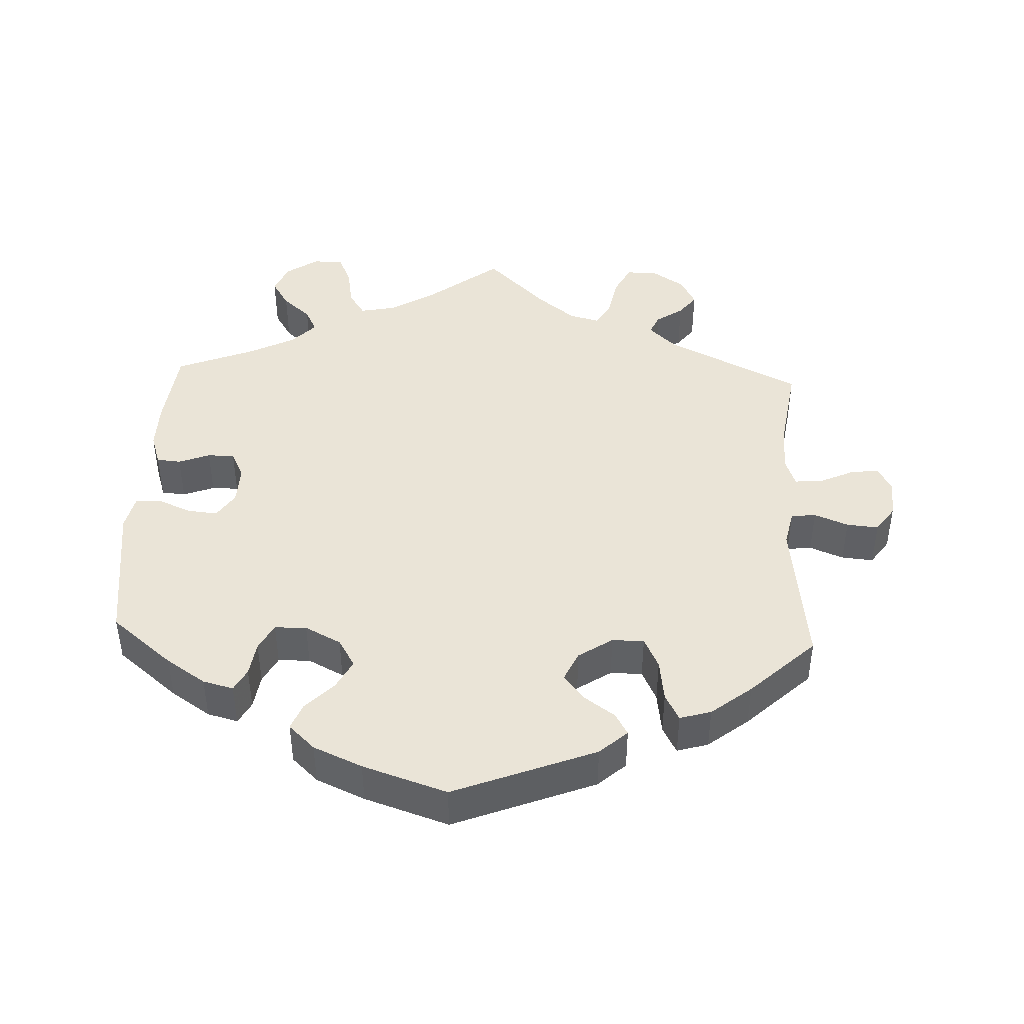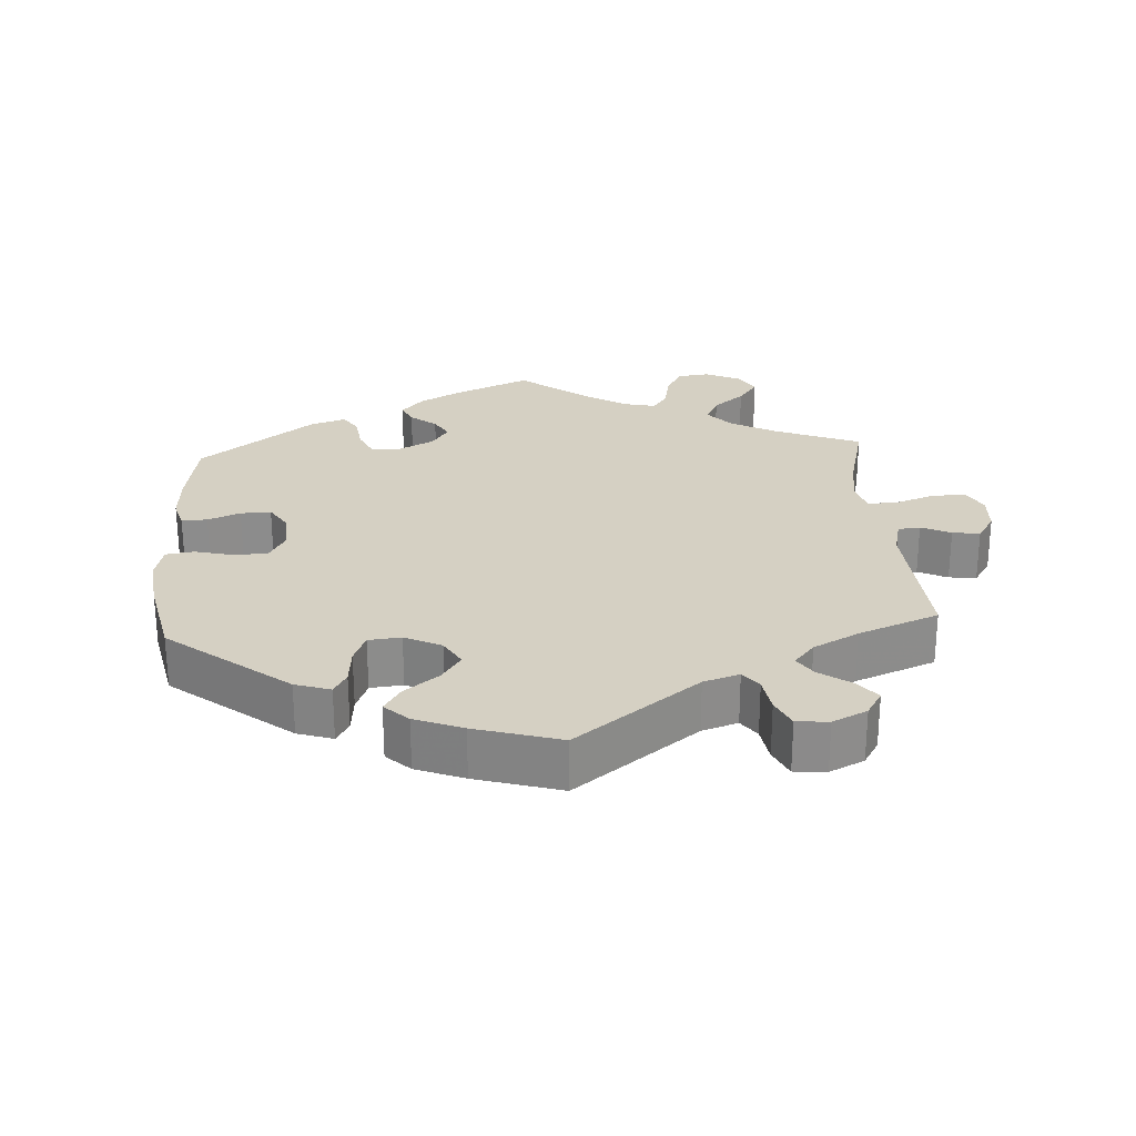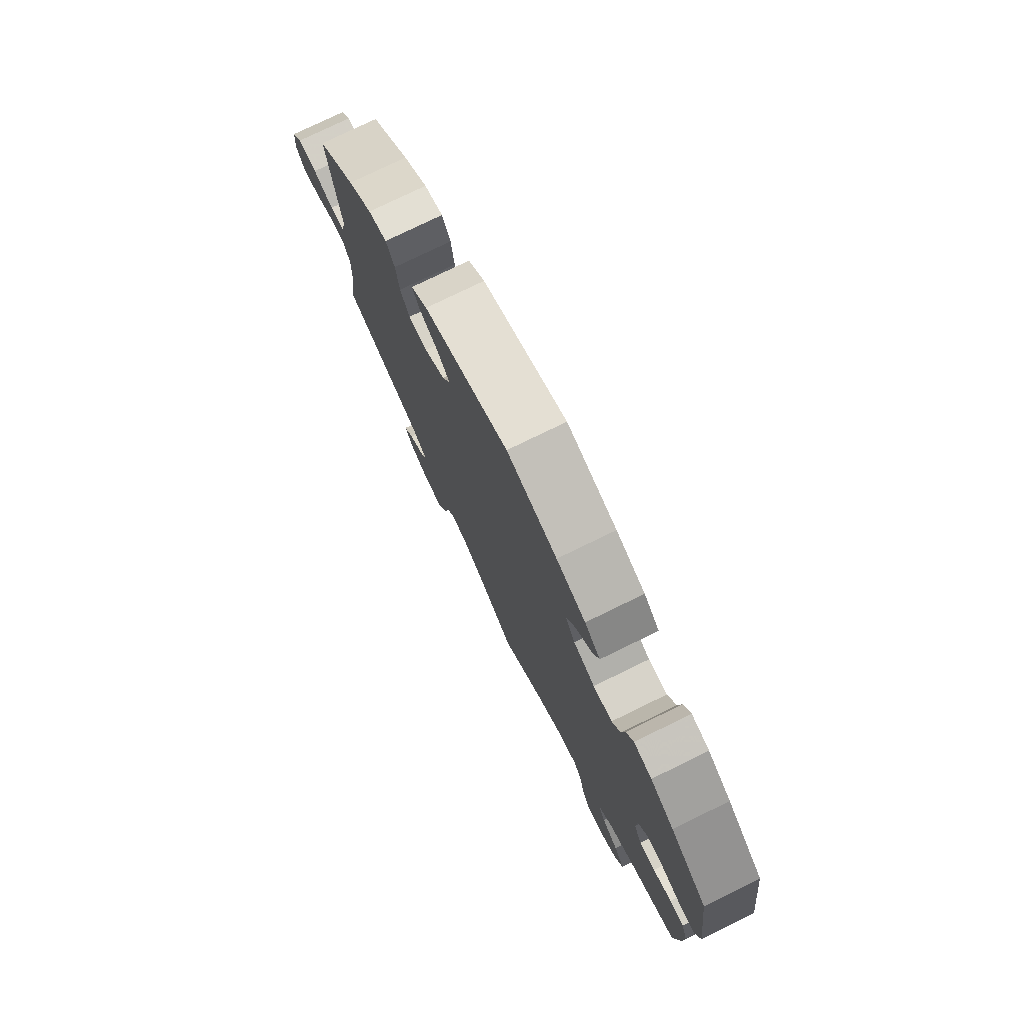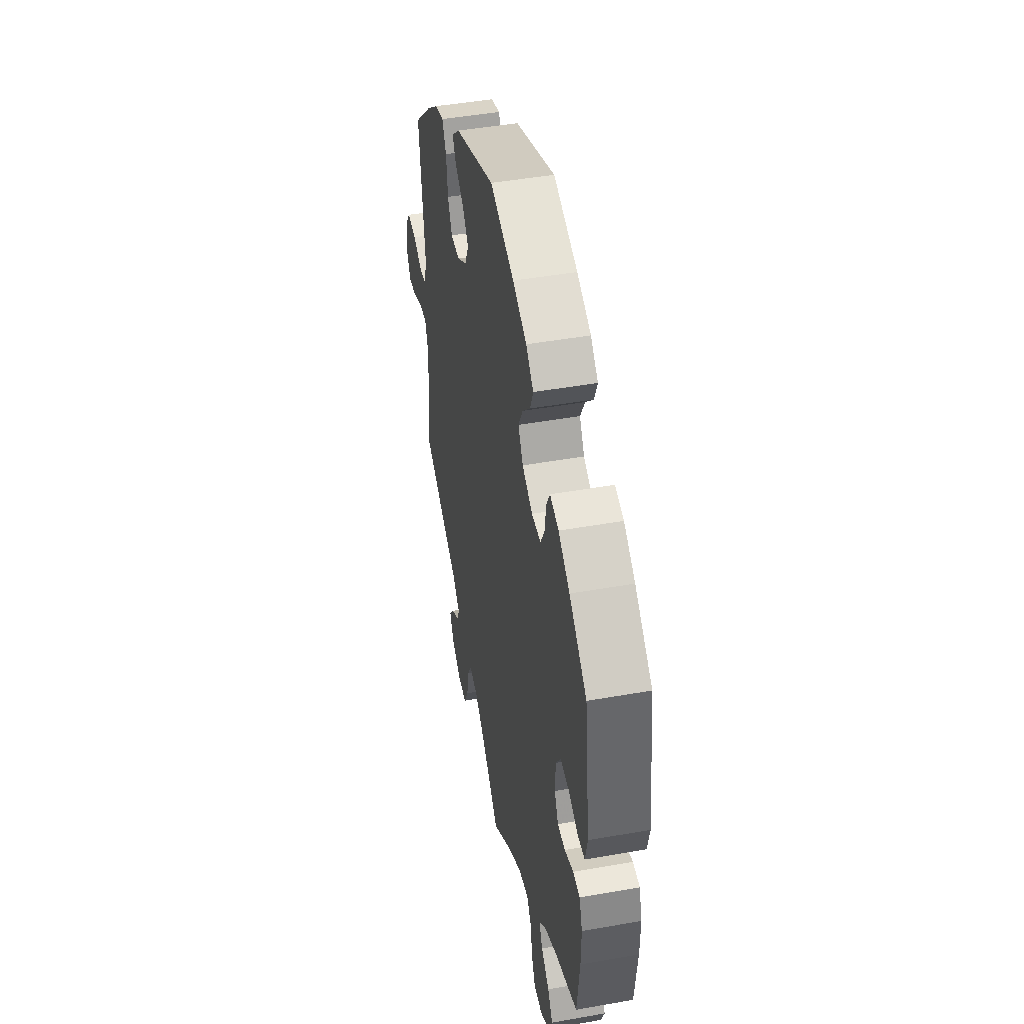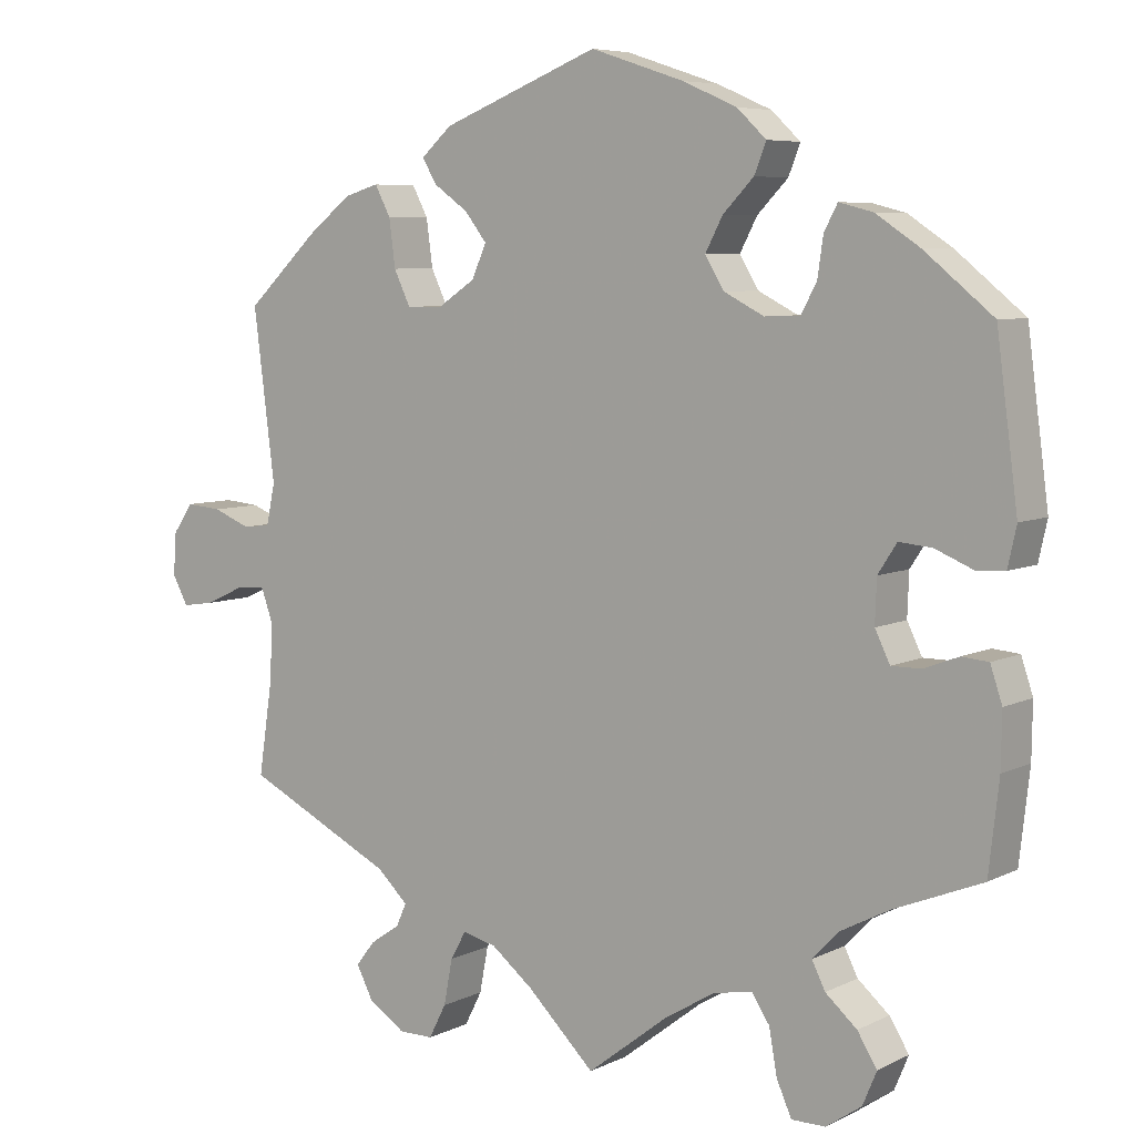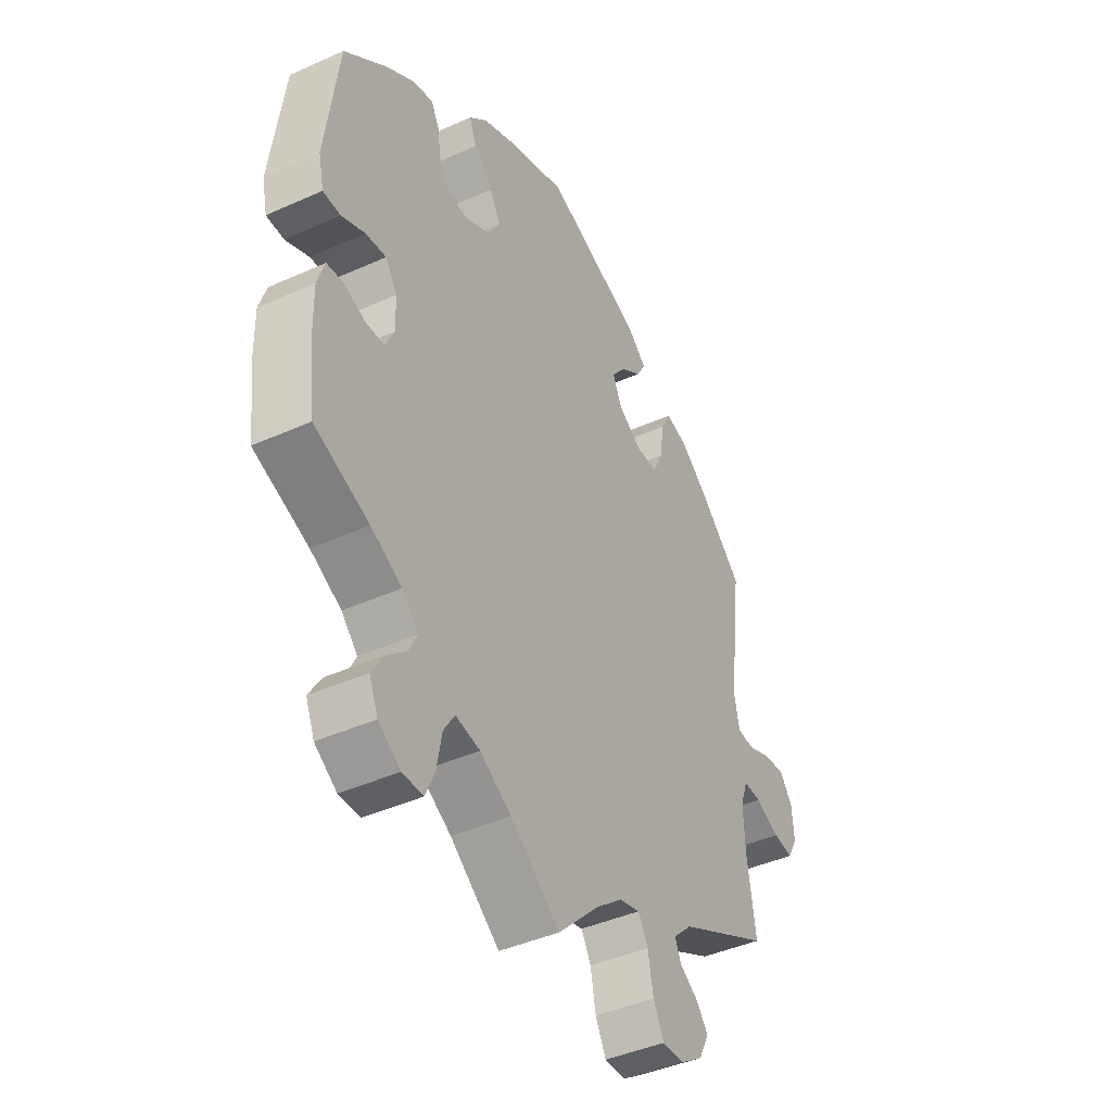
<metadata>
{"format":"obj","ext":"obj","renderer":"f3d","projection":"perspective","resolution":1024,"background":"white","views":[{"elev":43.6,"azim":2.6,"up":"+Y"},{"elev":26.2,"azim":56.3,"up":"+Y"},{"elev":77.0,"azim":-116.0,"up":"+Z"},{"elev":46.0,"azim":-101.5,"up":"+Z"},{"elev":6.6,"azim":-144.3,"up":"+Z"},{"elev":-42.2,"azim":-61.6,"up":"+Z"}]}
</metadata>
<code>
v 0.199 0.07 0.499
v 0.238 0.07 0.464
v 0.22 0.07 0.433
v 0.176 0.07 0.402
v 0.148 0.07 0.366
v 0.167 0.07 0.324
v 0.215 0.07 0.292
v 0.26 0.07 0.292
v 0.281 0.07 0.336
v 0.289 0.07 0.396
v 0.309 0.07 0.434
v 0.353 0.07 0.421
v 0.41 0.07 0.376
v 0.501 0.07 0.29
v 0.474 0.07 0.075
v 0.485 0.07 0.023
v 0.52 0.07 0.019
v 0.568 0.07 0.038
v 0.613 0.07 0.042
v 0.639 0.07 0.005
v 0.643 0.07 -0.049
v 0.623 0.07 -0.086
v 0.582 0.07 -0.08
v 0.532 0.07 -0.057
v 0.495 0.07 -0.055
v 0.48 0.07 -0.097
v 0.483 0.07 -0.169
v 0.501 0.07 -0.289
v 0.311 0.07 -0.383
v 0.272 0.07 -0.42
v 0.285 0.07 -0.449
v 0.323 0.07 -0.475
v 0.347 0.07 -0.506
v 0.326 0.07 -0.547
v 0.279 0.07 -0.578
v 0.235 0.07 -0.578
v 0.213 0.07 -0.535
v 0.202 0.07 -0.477
v 0.182 0.07 -0.441
v 0.139 0.07 -0.452
v 0.086 0.07 -0.494
v 0 0.07 -0.578
v -0.102 0.07 -0.499
v -0.166 0.07 -0.46
v -0.216 0.07 -0.45
v -0.239 0.07 -0.485
v -0.249 0.07 -0.542
v -0.268 0.07 -0.585
v -0.311 0.07 -0.585
v -0.356 0.07 -0.554
v -0.374 0.07 -0.511
v -0.349 0.07 -0.471
v -0.309 0.07 -0.436
v -0.292 0.07 -0.402
v -0.325 0.07 -0.367
v -0.388 0.07 -0.334
v -0.5 0.07 -0.289
v -0.513 0.07 -0.174
v -0.514 0.07 -0.105
v -0.499 0.07 -0.06
v -0.465 0.07 -0.057
v -0.421 0.07 -0.074
v -0.383 0.07 -0.074
v -0.364 0.07 -0.035
v -0.366 0.07 0.02
v -0.39 0.07 0.057
v -0.432 0.07 0.053
v -0.48 0.07 0.033
v -0.516 0.07 0.035
v -0.527 0.07 0.085
v -0.5 0.07 0.289
v -0.413 0.07 0.36
v -0.357 0.07 0.397
v -0.314 0.07 0.408
v -0.297 0.07 0.376
v -0.29 0.07 0.327
v -0.27 0.07 0.289
v -0.225 0.07 0.288
v -0.174 0.07 0.314
v -0.15 0.07 0.354
v -0.172 0.07 0.396
v -0.211 0.07 0.436
v -0.226 0.07 0.474
v -0.189 0.07 0.509
v -0.12 0.07 0.539
v -0.001 0.07 0.578
v 0.199 0 0.499
v 0.238 0 0.464
v 0.22 0 0.433
v 0.176 0 0.402
v 0.148 0 0.366
v 0.167 0 0.324
v 0.215 0 0.292
v 0.26 0 0.292
v 0.281 0 0.336
v 0.289 0 0.396
v 0.309 0 0.434
v 0.353 0 0.421
v 0.41 0 0.376
v 0.501 0 0.29
v 0.474 0 0.075
v 0.485 0 0.023
v 0.52 0 0.019
v 0.568 0 0.038
v 0.613 0 0.042
v 0.639 0 0.005
v 0.643 0 -0.049
v 0.623 0 -0.086
v 0.582 0 -0.08
v 0.532 0 -0.057
v 0.495 0 -0.055
v 0.48 0 -0.097
v 0.483 0 -0.169
v 0.501 0 -0.289
v 0.311 0 -0.383
v 0.272 0 -0.42
v 0.285 0 -0.449
v 0.323 0 -0.475
v 0.347 0 -0.506
v 0.326 0 -0.547
v 0.279 0 -0.578
v 0.235 0 -0.578
v 0.213 0 -0.535
v 0.202 0 -0.477
v 0.182 0 -0.441
v 0.139 0 -0.452
v 0.086 0 -0.494
v 0 0 -0.578
v -0.102 0 -0.499
v -0.166 0 -0.46
v -0.216 0 -0.45
v -0.239 0 -0.485
v -0.249 0 -0.542
v -0.268 0 -0.585
v -0.311 0 -0.585
v -0.356 0 -0.554
v -0.374 0 -0.511
v -0.349 0 -0.471
v -0.309 0 -0.436
v -0.292 0 -0.402
v -0.325 0 -0.367
v -0.388 0 -0.334
v -0.5 0 -0.289
v -0.513 0 -0.174
v -0.514 0 -0.105
v -0.499 0 -0.06
v -0.465 0 -0.057
v -0.421 0 -0.074
v -0.383 0 -0.074
v -0.364 0 -0.035
v -0.366 0 0.02
v -0.39 0 0.057
v -0.432 0 0.053
v -0.48 0 0.033
v -0.516 0 0.035
v -0.527 0 0.085
v -0.5 0 0.289
v -0.413 0 0.36
v -0.357 0 0.397
v -0.314 0 0.408
v -0.297 0 0.376
v -0.29 0 0.327
v -0.27 0 0.289
v -0.225 0 0.288
v -0.174 0 0.314
v -0.15 0 0.354
v -0.172 0 0.396
v -0.211 0 0.436
v -0.226 0 0.474
v -0.189 0 0.509
v -0.12 0 0.539
v -0.001 0 0.578
f 81 82 83 84
f 80 81 84 85
f 73 74 75 76
f 73 76 77
f 72 73 77
f 71 72 77
f 70 71 77 78
f 67 68 69 70
f 66 67 70 78
f 59 60 61 62
f 59 62 63
f 56 57 58 59
f 55 56 59 63
f 54 55 63 64
f 50 51 52 53
f 50 53 54
f 49 50 54
f 46 47 48 49
f 45 46 49 54
f 44 45 54 64
f 41 42 43
f 40 41 43 44
f 39 40 44 64
f 35 36 37 38
f 35 38 39
f 34 35 39
f 31 32 33 34
f 30 31 34 39
f 29 30 39 64
f 27 28 29 64
f 21 22 23 24
f 21 24 25
f 20 21 25
f 17 18 19 20
f 16 17 20 25
f 15 16 25 26
f 13 14 15
f 12 13 15 26
f 9 10 11 12
f 8 9 12 26
f 1 2 3 4
f 1 4 5
f 80 85 86 1
f 65 66 78 79
f 27 64 65 79
f 7 8 26 27
f 6 7 27 79
f 5 6 79 80
f 1 5 80
f 170 169 168 167
f 171 170 167 166
f 162 161 160 159
f 163 162 159
f 163 159 158
f 163 158 157
f 164 163 157 156
f 156 155 154 153
f 164 156 153 152
f 148 147 146 145
f 149 148 145
f 145 144 143 142
f 149 145 142 141
f 150 149 141 140
f 139 138 137 136
f 140 139 136
f 140 136 135
f 135 134 133 132
f 140 135 132 131
f 150 140 131 130
f 129 128 127
f 130 129 127 126
f 150 130 126 125
f 124 123 122 121
f 125 124 121
f 125 121 120
f 120 119 118 117
f 125 120 117 116
f 150 125 116 115
f 150 115 114 113
f 110 109 108 107
f 111 110 107
f 111 107 106
f 106 105 104 103
f 111 106 103 102
f 112 111 102 101
f 101 100 99
f 112 101 99 98
f 98 97 96 95
f 112 98 95 94
f 90 89 88 87
f 91 90 87
f 87 172 171 166
f 165 164 152 151
f 165 151 150 113
f 113 112 94 93
f 165 113 93 92
f 166 165 92 91
f 166 91 87
f 1 87 88 2
f 2 88 89 3
f 3 89 90 4
f 4 90 91 5
f 5 91 92 6
f 6 92 93 7
f 7 93 94 8
f 8 94 95 9
f 9 95 96 10
f 10 96 97 11
f 11 97 98 12
f 12 98 99 13
f 13 99 100 14
f 14 100 101 15
f 15 101 102 16
f 16 102 103 17
f 17 103 104 18
f 18 104 105 19
f 19 105 106 20
f 20 106 107 21
f 21 107 108 22
f 22 108 109 23
f 23 109 110 24
f 24 110 111 25
f 25 111 112 26
f 26 112 113 27
f 27 113 114 28
f 28 114 115 29
f 29 115 116 30
f 30 116 117 31
f 31 117 118 32
f 32 118 119 33
f 33 119 120 34
f 34 120 121 35
f 35 121 122 36
f 36 122 123 37
f 37 123 124 38
f 38 124 125 39
f 39 125 126 40
f 40 126 127 41
f 41 127 128 42
f 42 128 129 43
f 43 129 130 44
f 44 130 131 45
f 45 131 132 46
f 46 132 133 47
f 47 133 134 48
f 48 134 135 49
f 49 135 136 50
f 50 136 137 51
f 51 137 138 52
f 52 138 139 53
f 53 139 140 54
f 54 140 141 55
f 55 141 142 56
f 56 142 143 57
f 57 143 144 58
f 58 144 145 59
f 59 145 146 60
f 60 146 147 61
f 61 147 148 62
f 62 148 149 63
f 63 149 150 64
f 64 150 151 65
f 65 151 152 66
f 66 152 153 67
f 67 153 154 68
f 68 154 155 69
f 69 155 156 70
f 70 156 157 71
f 71 157 158 72
f 72 158 159 73
f 73 159 160 74
f 74 160 161 75
f 75 161 162 76
f 76 162 163 77
f 77 163 164 78
f 78 164 165 79
f 79 165 166 80
f 80 166 167 81
f 81 167 168 82
f 82 168 169 83
f 83 169 170 84
f 84 170 171 85
f 85 171 172 86
f 86 172 87 1

</code>
